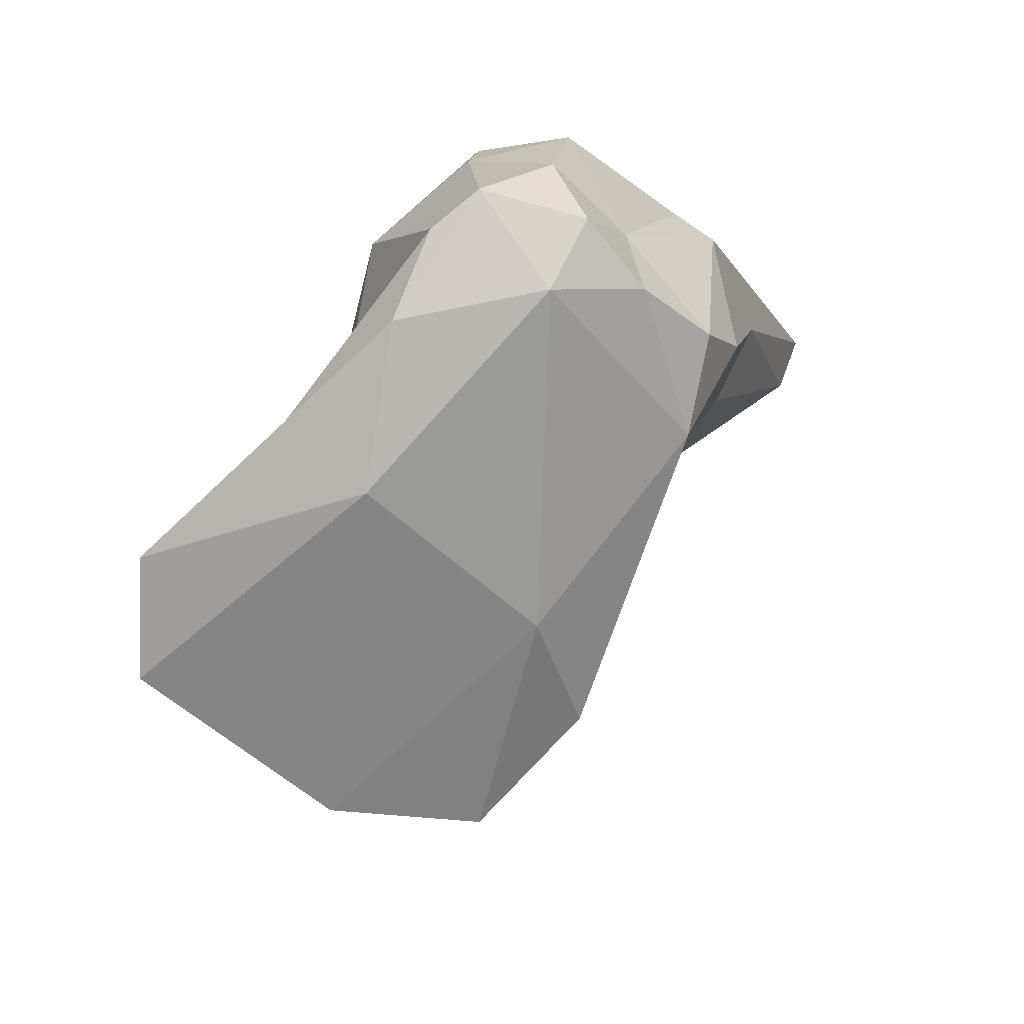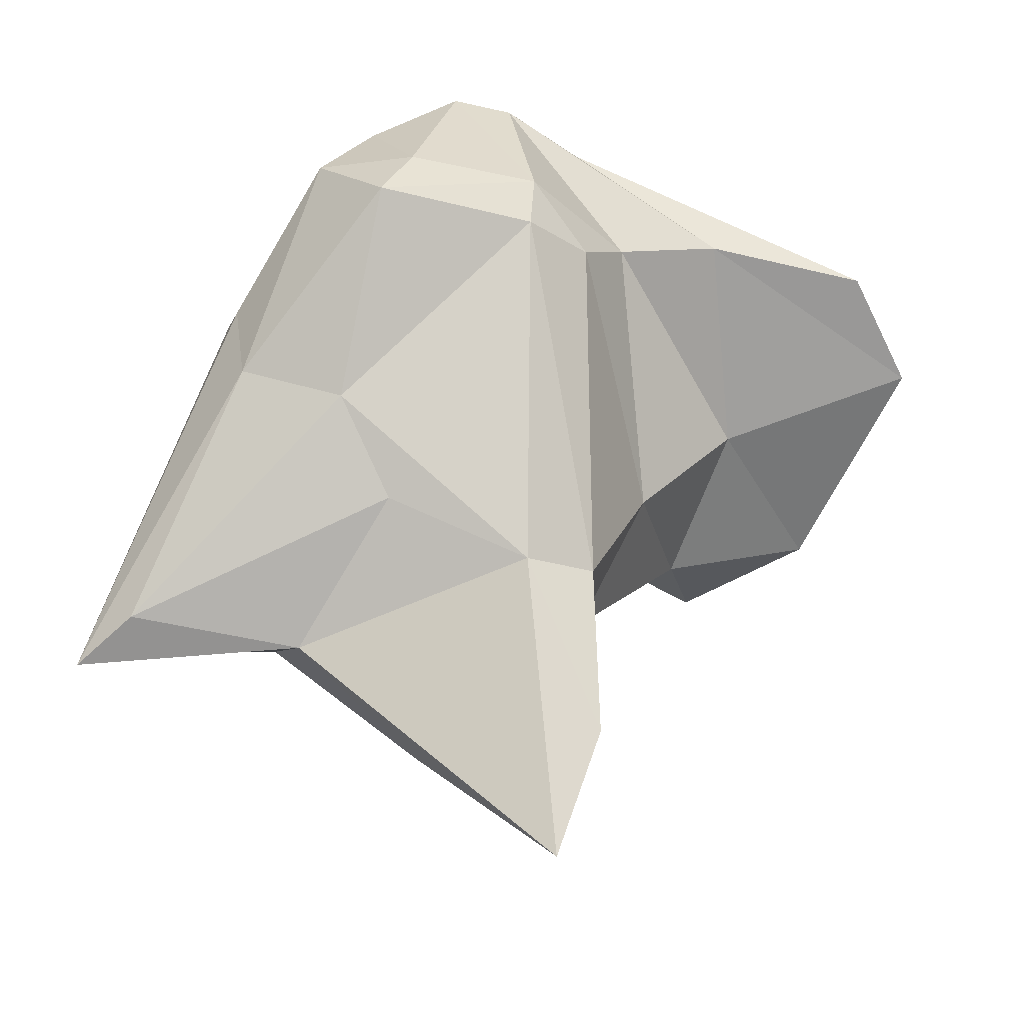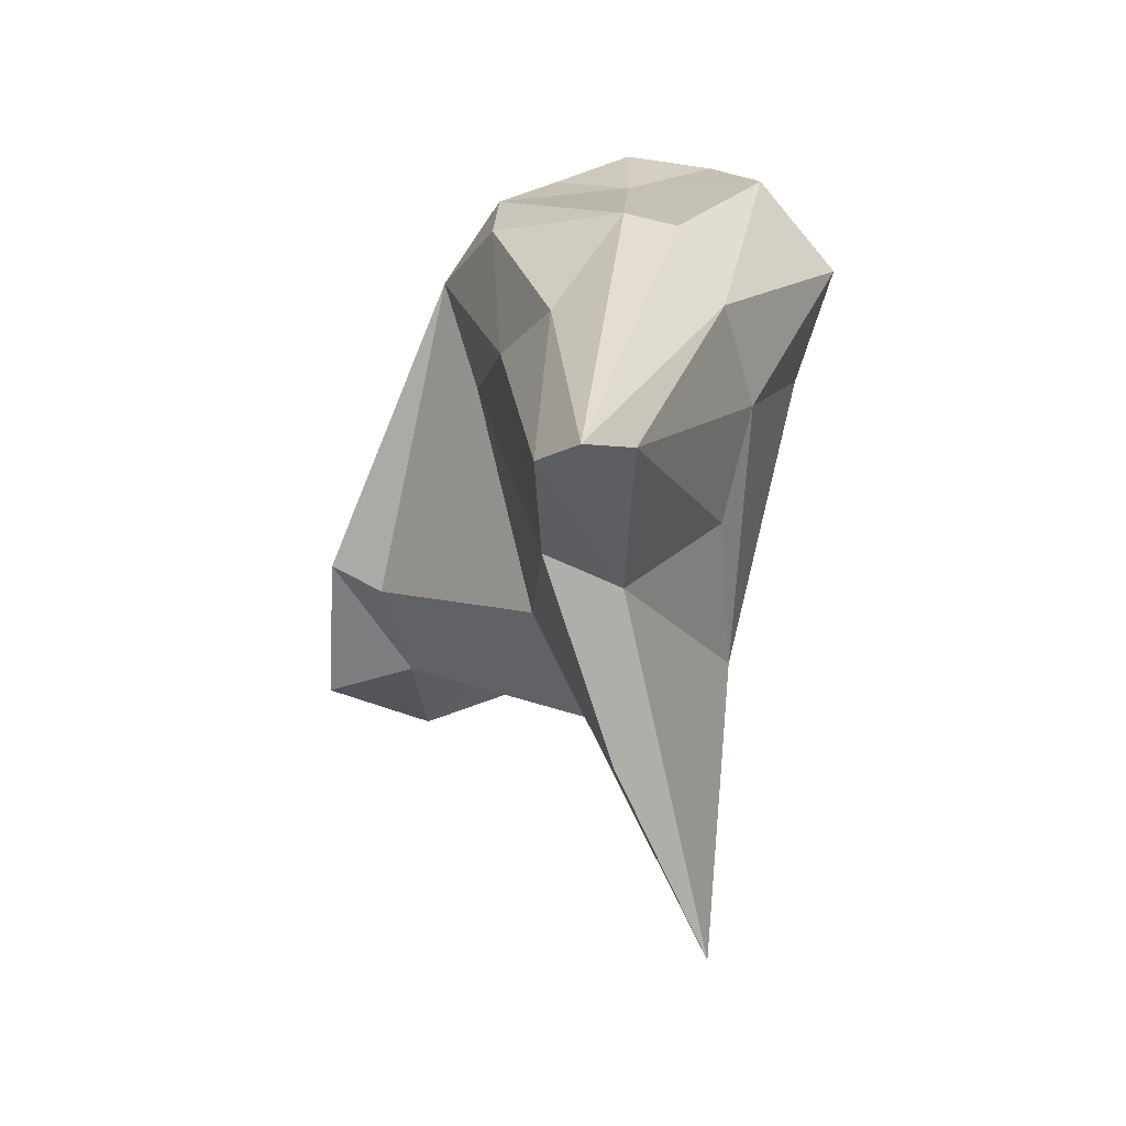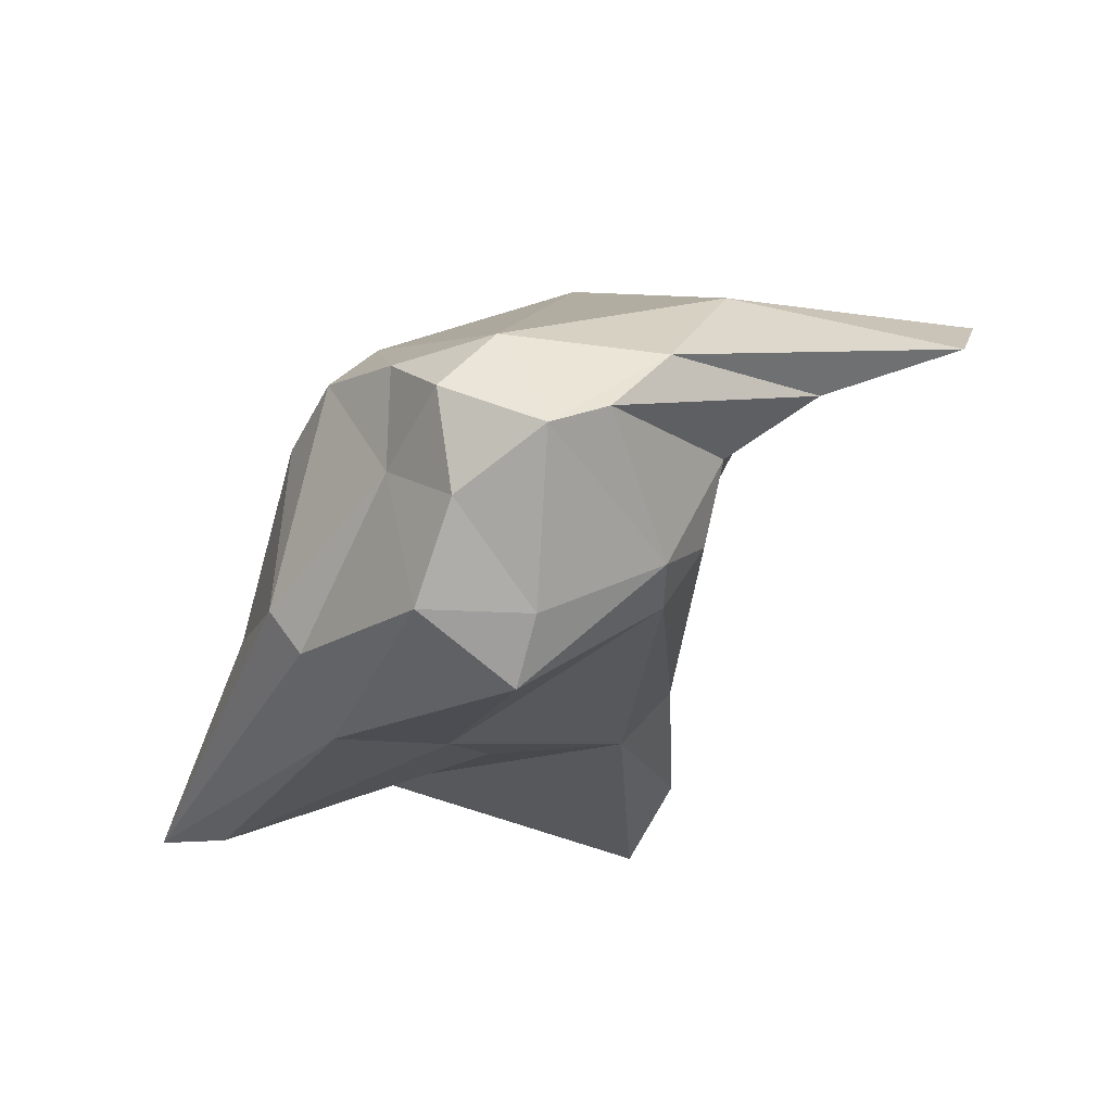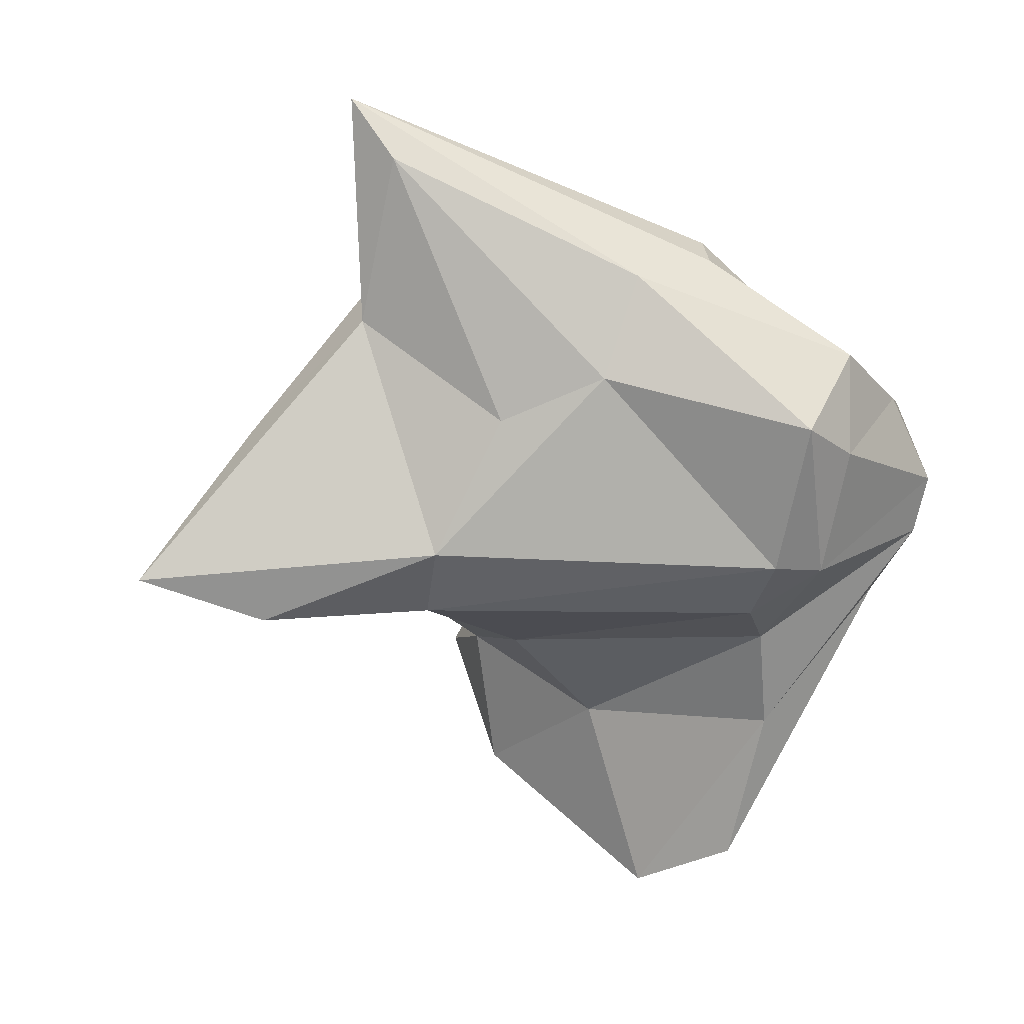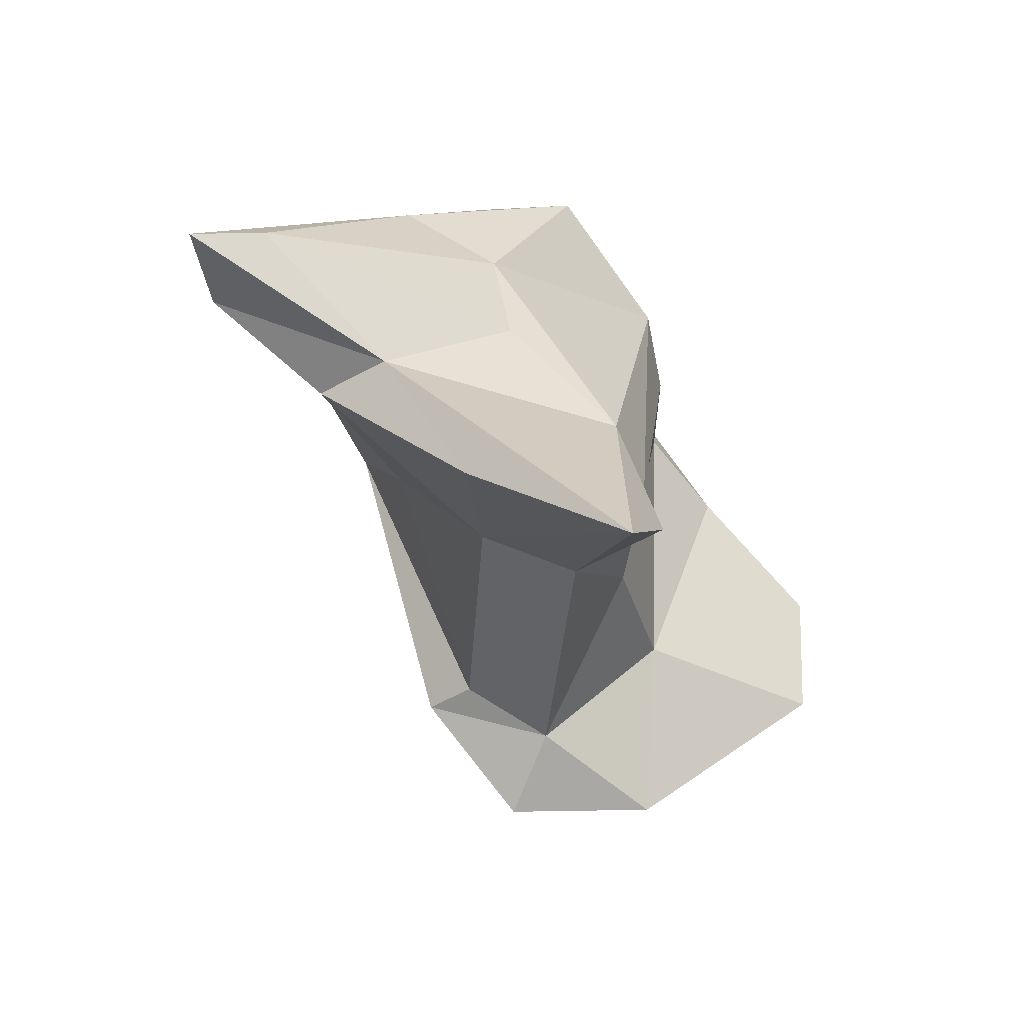
<metadata>
{"format":"obj","ext":"obj","renderer":"f3d","projection":"perspective","resolution":1024,"background":"white","views":[{"elev":69.7,"azim":66.6,"up":"+Z"},{"elev":-24.2,"azim":-82.1,"up":"+Z"},{"elev":-35.5,"azim":-164.7,"up":"+Z"},{"elev":53.6,"azim":-100.8,"up":"+Z"},{"elev":2.4,"azim":-104.5,"up":"+Y"},{"elev":-77.3,"azim":-118.7,"up":"+Z"}]}
</metadata>
<code>
o Icosphere.004_Icosphere.005
v -0.7562 -3.764 -1.148
v -0.2841 -2.962 -0.4077
v 2.14 -5.483 -1.33
v -0.3766 -4.764 -2.034
v 0.613 -4.439 -1.746
v -0.5202 -4.002 -1.685
v 0.922 -3.712 0.03535
v -0.7695 -4.862 0.15
v -0.5403 -3.081 -0.452
v 0.4893 -3.197 -0.1352
v -0.1059 -5.299 0.03236
v 0.6602 -5.472 0.3557
v -0.3644 -4.66 0.9032
v -0.5705 -3.871 0.6775
v 0.2858 -3.715 0.6451
v 0.4582 -4.962 -2.112
v 0.786 -3.931 -0.5748
v -0.1367 -3.432 -2.405
v 0.4459 -3.235 -0.9637
v 1.893 -4.757 -0.9822
v 0.1166 -5.841 0.1413
v -0.8884 -3.627 0.2734
v 0.5229 -3.42 0.2881
v 0.3901 -6.688 0.005809
v -0.1788 -4.891 -3.686
v 0.212 -3.21 -2.286
v -0.257 -2.186 -2.488
v 0.5162 -5.345 -1.333
v -1.19 -4.051 -0.08016
v 1.785 -6.239 -1.148
v -0.993 -4.188 0.2333
v -0.0132 -5.025 0.7825
v 1.478 -4.846 -0.3564
v 0.1903 -4.221 0.8769
v -0.09341 -3.885 0.9053
v -0.1531 -3.613 0.3941
v -0.4514 -4.345 0.9589
v -0.4762 -5.125 -0.1722
v 0.8753 -6.933 -0.427
v 1.621 -5.425 -1.306
v 0.05653 -2.801 -1.121
v -0.7438 -3.186 -0.9472
v -0.8142 -4.845 -0.1443
v 0.9497 -5.844 -0.7365
v 1.638 -4.895 -1.114
v 0.03886 -2.46 -2.319
v -0.428 -2.533 -2.282
v 0.08277 -4.067 -3.012
v -0.1042 -5.1 -2.021
v -0.146 -5.134 -2.982
f 16 25 5
f 6 18 4
f 47 18 6
f 38 28 11
f 10 19 41
f 40 28 16
f 44 28 40
f 19 7 17
f 10 7 19
f 13 8 11
f 23 36 15
f 33 34 12
f 15 35 34
f 36 35 15
f 14 35 36
f 37 35 14
f 37 14 31
f 13 32 37
f 13 21 32
f 32 21 24
f 32 12 34
f 12 24 39
f 39 30 12
f 33 30 3
f 20 33 3
f 23 7 10
f 23 15 7
f 36 23 2
f 9 36 2
f 22 36 9
f 31 22 29
f 8 31 29
f 39 21 44
f 18 46 26
f 23 10 2
f 2 10 41
f 9 42 22
f 22 42 29
f 43 8 29
f 43 38 8
f 44 21 11
f 44 11 28
f 16 28 49
f 20 45 7
f 5 17 45
f 26 19 17
f 26 46 19
f 2 27 9
f 42 47 1
f 49 43 4
f 5 48 26
f 16 50 25
f 4 18 25
f 27 18 47
f 34 7 15
f 5 45 16
f 40 16 45
f 38 49 28
f 37 8 13
f 22 14 36
f 34 35 37
f 30 44 40
f 34 37 32
f 11 21 13
f 32 24 12
f 12 30 33
f 33 20 7
f 14 22 31
f 11 8 38
f 21 39 24
f 20 40 45
f 40 3 30
f 1 29 42
f 42 27 47
f 7 45 17
f 41 19 46
f 2 41 27
f 46 27 41
f 1 4 43
f 6 1 47
f 43 29 1
f 48 18 26
f 38 43 49
f 5 26 17
f 5 25 48
f 50 4 25
f 16 49 50
f 18 27 46
f 34 33 7
f 37 31 8
f 30 39 44
f 20 3 40
f 42 9 27
f 1 6 4
f 48 25 18
f 50 49 4

</code>
